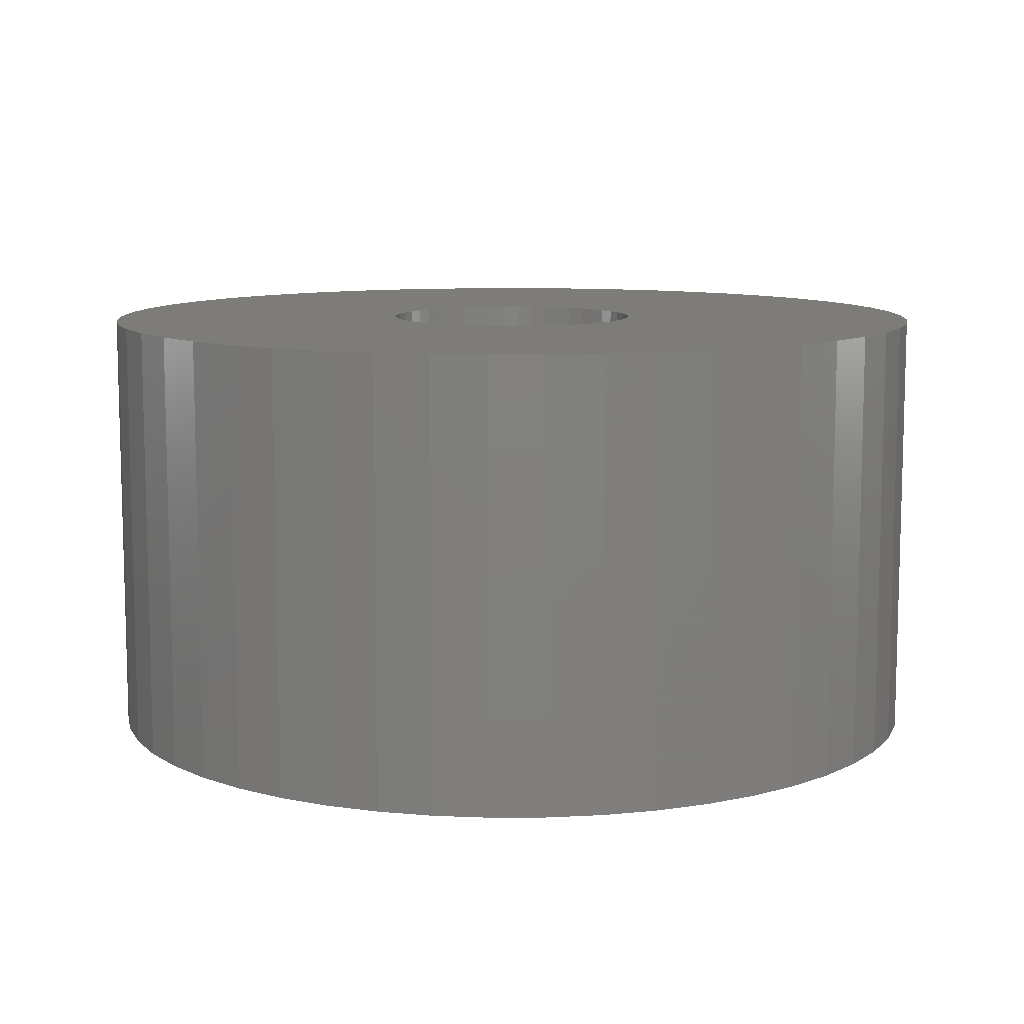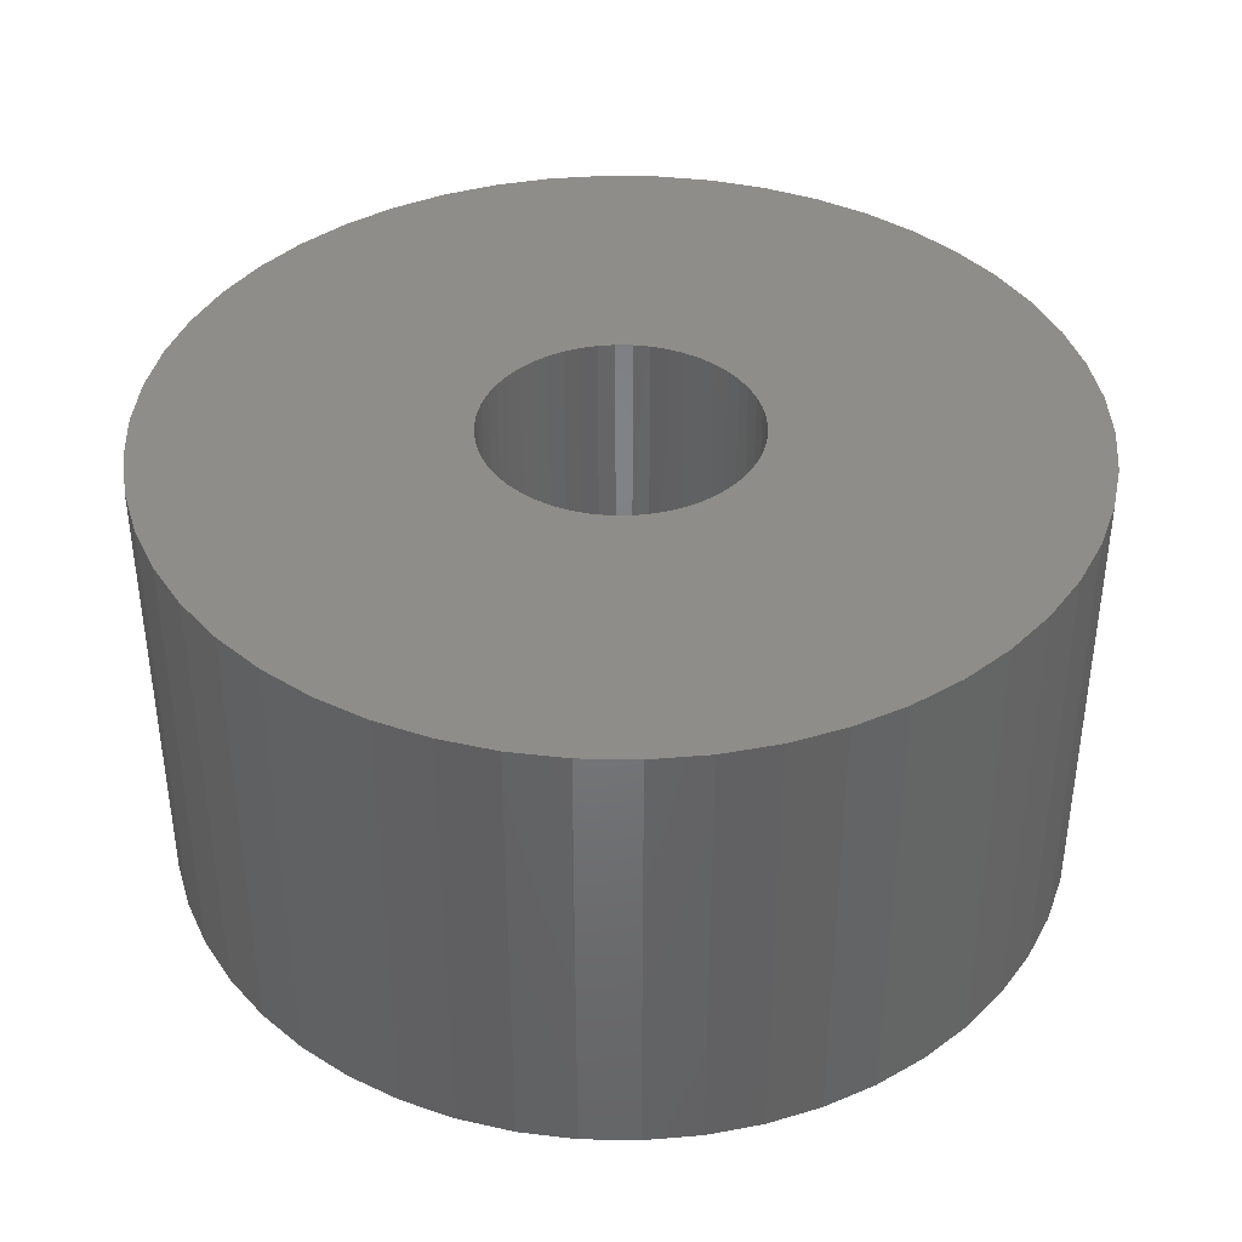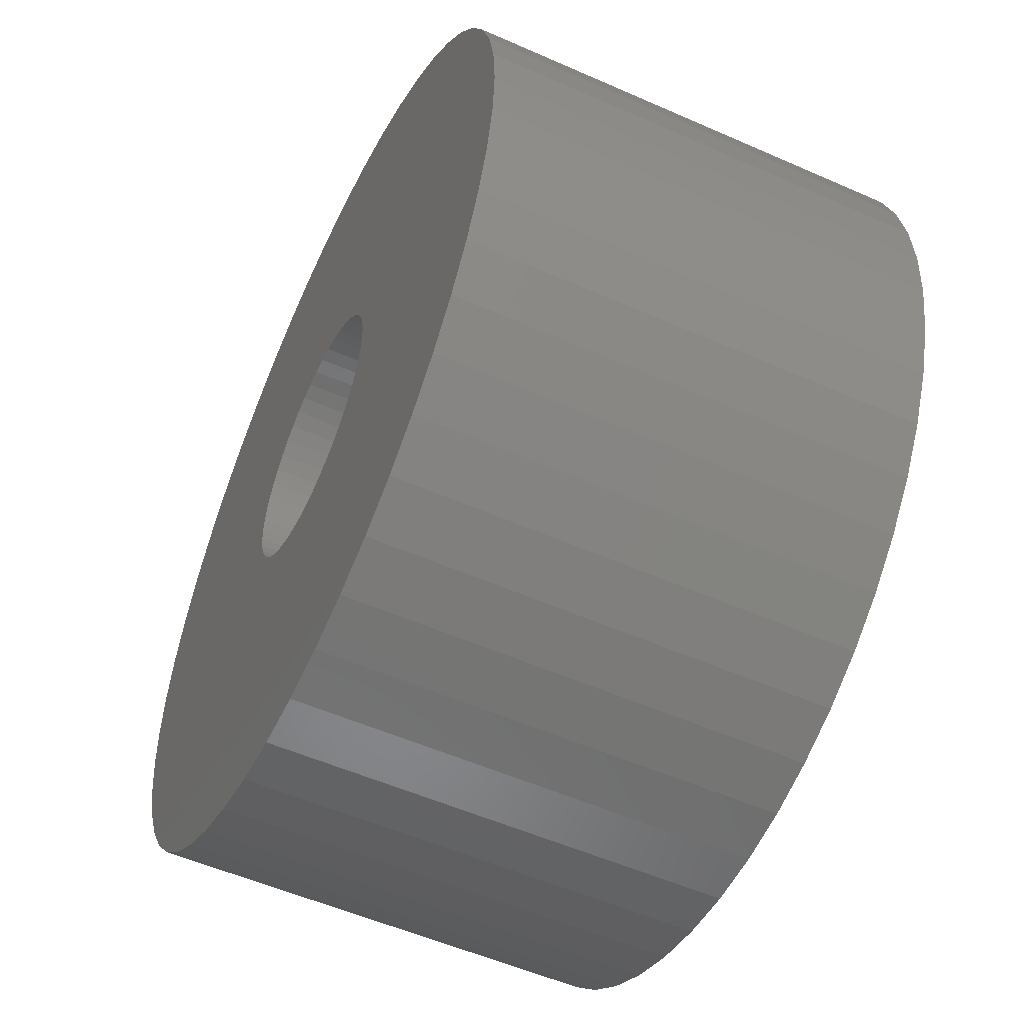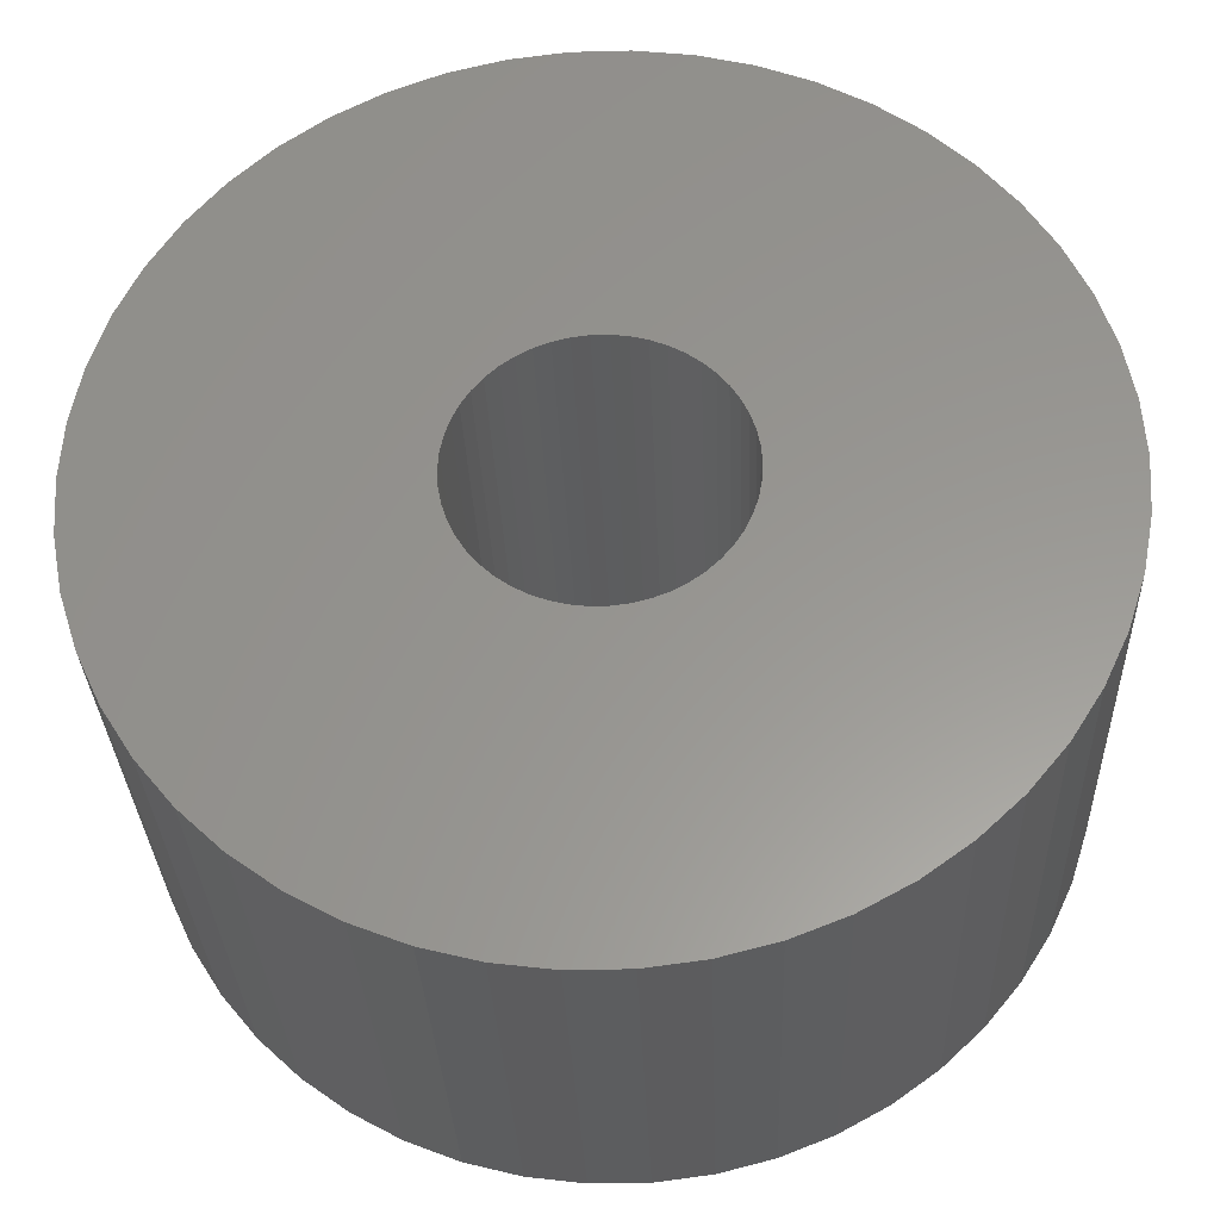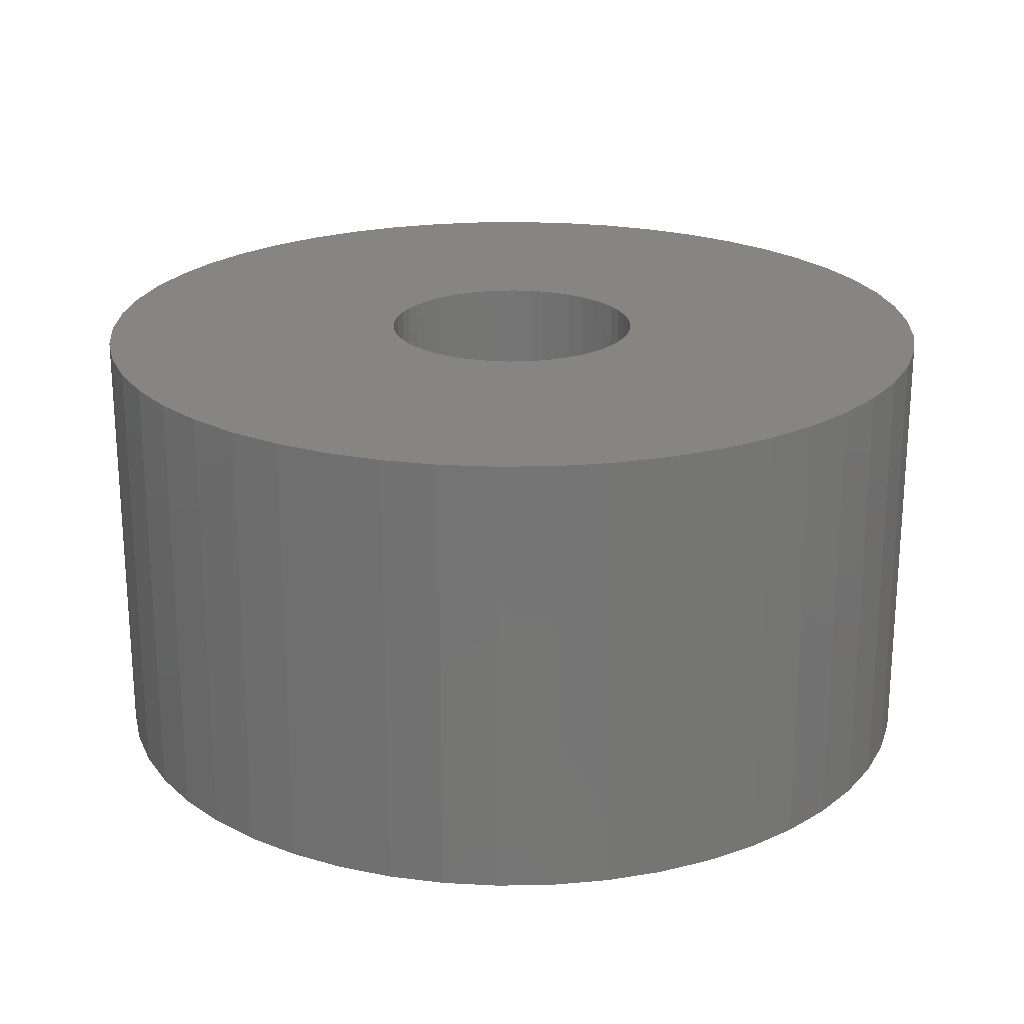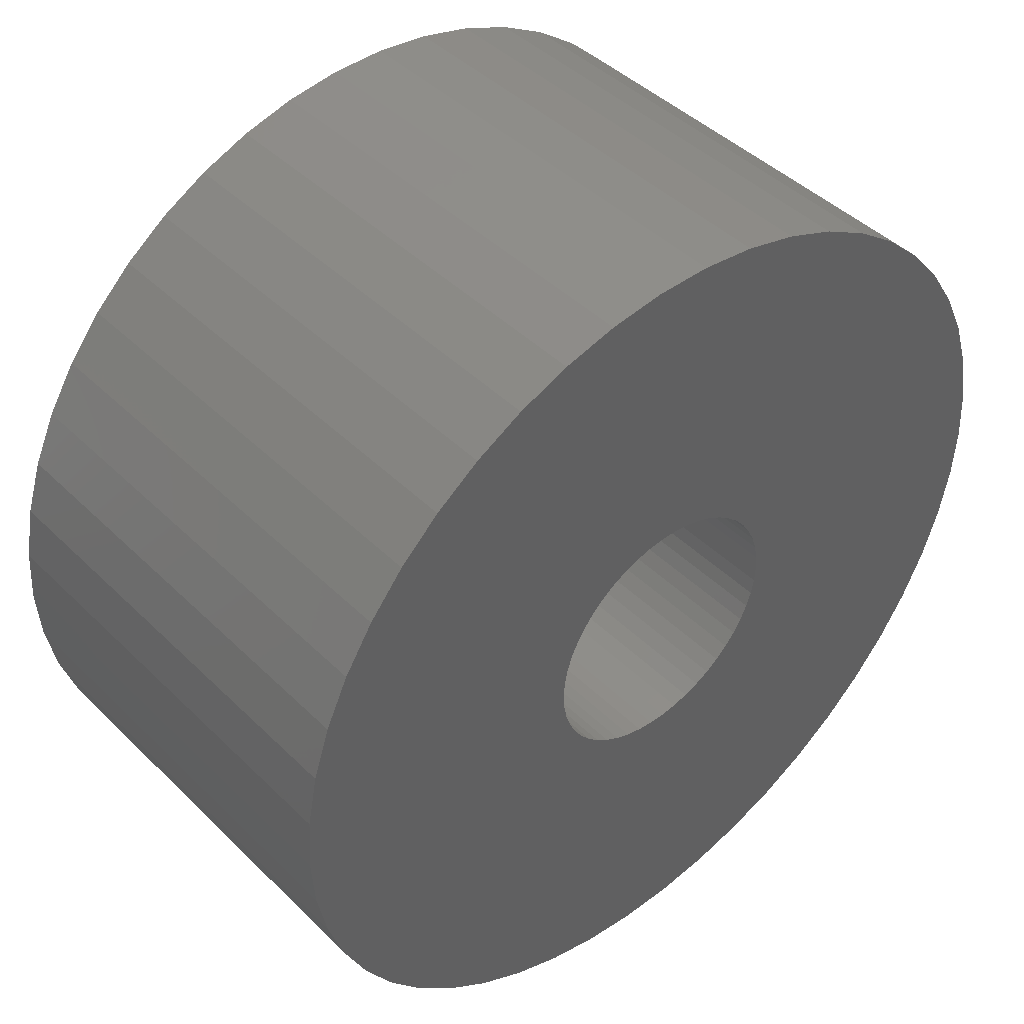
<metadata>
{"format":"stl","ext":"stl","renderer":"f3d","projection":"perspective","resolution":1024,"background":"white","views":[{"elev":9.8,"azim":-79.9,"up":"+Z"},{"elev":39.5,"azim":30.1,"up":"+Z"},{"elev":-53.9,"azim":-115.2,"up":"+Y"},{"elev":-30.9,"azim":2.1,"up":"+Y"},{"elev":22.2,"azim":-167.4,"up":"+Z"},{"elev":43.9,"azim":-41.3,"up":"+Y"}]}
</metadata>
<code>
# stl→obj: 200 verts, 400 faces
v 23.5 0 12
v 23.31 2.945 -12
v 23.31 2.945 12
v 23.5 0 -12
v -23.5 0 -12
v -23.31 2.945 12
v -23.31 2.945 -12
v -23.5 0 12
v 1.476 23.45 -12
v -1.476 23.45 12
v 1.476 23.45 12
v -1.476 23.45 -12
v -1.476 -23.45 -12
v 1.476 -23.45 12
v -1.476 -23.45 12
v 1.476 -23.45 -12
v 17.13 16.09 -12
v 14.98 18.11 12
v 17.13 16.09 12
v 14.98 18.11 -12
v -14.98 18.11 -12
v -17.13 16.09 12
v -14.98 18.11 12
v -17.13 16.09 -12
v -7.262 22.35 -12
v -10.01 21.26 12
v -7.262 22.35 12
v -10.01 21.26 -12
v 21.85 8.651 12
v 20.59 11.32 -12
v 20.59 11.32 12
v 21.85 8.651 -12
v 19.01 13.81 -12
v 19.01 13.81 12
v 10.01 21.26 -12
v 7.262 22.35 12
v 10.01 21.26 12
v 7.262 22.35 -12
v 12.59 19.84 -12
v 12.59 19.84 12
v -21.85 8.651 -12
v -20.59 11.32 12
v -20.59 11.32 -12
v -21.85 8.651 12
v -19.01 13.81 -12
v -19.01 13.81 12
v 7 0 12
v 6.945 0.8773 12
v 22.76 5.844 12
v 23.31 -2.945 12
v 6.78 1.741 12
v 6.945 -0.8773 12
v 6.508 2.577 12
v 22.76 -5.844 12
v 6.134 3.372 12
v 6.78 -1.741 12
v 5.663 4.114 12
v 21.85 -8.651 12
v 5.103 4.792 12
v 6.508 -2.577 12
v 4.462 5.394 12
v 20.59 -11.32 12
v 3.751 5.91 12
v 6.134 -3.372 12
v 2.98 6.334 12
v 19.01 -13.81 12
v 5.663 -4.114 12
v 2.163 6.657 12
v 4.403 23.08 12
v 1.312 6.876 12
v 0.4395 6.986 12
v -0.4395 6.986 12
v -1.312 6.876 12
v -4.403 23.08 12
v -2.163 6.657 12
v -2.98 6.334 12
v -3.751 5.91 12
v -12.59 19.84 12
v -4.462 5.394 12
v -5.103 4.792 12
v -5.663 4.114 12
v 17.13 -16.09 12
v 5.103 -4.792 12
v 14.98 -18.11 12
v 4.462 -5.394 12
v 12.59 -19.84 12
v 3.751 -5.91 12
v 10.01 -21.26 12
v 2.98 -6.334 12
v 7.262 -22.35 12
v 2.163 -6.657 12
v 4.403 -23.08 12
v 1.312 -6.876 12
v 0.4395 -6.986 12
v -0.4395 -6.986 12
v -1.312 -6.876 12
v -4.403 -23.08 12
v -2.163 -6.657 12
v -7.262 -22.35 12
v -2.98 -6.334 12
v -10.01 -21.26 12
v -3.751 -5.91 12
v -12.59 -19.84 12
v -4.462 -5.394 12
v -14.98 -18.11 12
v -5.103 -4.792 12
v -17.13 -16.09 12
v -5.663 -4.114 12
v -19.01 -13.81 12
v -6.134 -3.372 12
v -20.59 -11.32 12
v -6.508 -2.577 12
v -21.85 -8.651 12
v -6.78 -1.741 12
v -22.76 -5.844 12
v -6.945 -0.8773 12
v -23.31 -2.945 12
v -7 0 12
v -6.134 3.372 12
v -6.508 2.577 12
v -6.78 1.741 12
v -22.76 5.844 12
v -6.945 0.8773 12
v -4.403 23.08 -12
v 21.85 -8.651 -12
v 20.59 -11.32 -12
v 7 0 -12
v 23.31 -2.945 -12
v 6.945 -0.8773 -12
v 22.76 -5.844 -12
v 6.78 -1.741 -12
v 6.945 0.8773 -12
v 6.508 -2.577 -12
v 22.76 5.844 -12
v 6.134 -3.372 -12
v 19.01 -13.81 -12
v 6.78 1.741 -12
v 5.663 -4.114 -12
v 17.13 -16.09 -12
v 5.103 -4.792 -12
v 14.98 -18.11 -12
v 6.508 2.577 -12
v 4.462 -5.394 -12
v 12.59 -19.84 -12
v 3.751 -5.91 -12
v 10.01 -21.26 -12
v 6.134 3.372 -12
v 2.98 -6.334 -12
v 7.262 -22.35 -12
v 5.663 4.114 -12
v 2.163 -6.657 -12
v 4.403 -23.08 -12
v 1.312 -6.876 -12
v 0.4395 -6.986 -12
v -0.4395 -6.986 -12
v -1.312 -6.876 -12
v -4.403 -23.08 -12
v -2.163 -6.657 -12
v -7.262 -22.35 -12
v -2.98 -6.334 -12
v -10.01 -21.26 -12
v -3.751 -5.91 -12
v -12.59 -19.84 -12
v -4.462 -5.394 -12
v -14.98 -18.11 -12
v -5.103 -4.792 -12
v -17.13 -16.09 -12
v -19.01 -13.81 -12
v -5.663 -4.114 -12
v 5.103 4.792 -12
v 4.462 5.394 -12
v 3.751 5.91 -12
v 2.98 6.334 -12
v 2.163 6.657 -12
v 4.403 23.08 -12
v 1.312 6.876 -12
v 0.4395 6.986 -12
v -0.4395 6.986 -12
v -1.312 6.876 -12
v -2.163 6.657 -12
v -2.98 6.334 -12
v -3.751 5.91 -12
v -12.59 19.84 -12
v -4.462 5.394 -12
v -5.103 4.792 -12
v -5.663 4.114 -12
v -6.134 3.372 -12
v -6.508 2.577 -12
v -6.78 1.741 -12
v -22.76 5.844 -12
v -6.945 0.8773 -12
v -7 0 -12
v -6.134 -3.372 -12
v -20.59 -11.32 -12
v -6.508 -2.577 -12
v -21.85 -8.651 -12
v -6.78 -1.741 -12
v -22.76 -5.844 -12
v -6.945 -0.8773 -12
v -23.31 -2.945 -12
f 1 2 3
f 2 1 4
f 5 6 7
f 6 5 8
f 9 10 11
f 10 9 12
f 13 14 15
f 14 13 16
f 17 18 19
f 18 17 20
f 21 22 23
f 22 21 24
f 25 26 27
f 26 25 28
f 29 30 31
f 30 29 32
f 31 33 34
f 33 31 30
f 35 36 37
f 36 35 38
f 39 37 40
f 37 39 35
f 41 42 43
f 42 41 44
f 45 22 24
f 22 45 46
f 47 1 3
f 48 3 49
f 1 47 50
f 51 49 29
f 52 50 47
f 53 29 31
f 50 52 54
f 55 31 34
f 56 54 52
f 57 34 19
f 54 56 58
f 59 19 18
f 60 58 56
f 61 18 40
f 58 60 62
f 63 40 37
f 64 62 60
f 65 37 36
f 62 64 66
f 67 66 64
f 3 48 47
f 49 51 48
f 29 53 51
f 31 55 53
f 34 57 55
f 19 59 57
f 18 61 59
f 68 36 69
f 40 63 61
f 37 65 63
f 36 68 65
f 70 69 11
f 69 70 68
f 11 71 70
f 11 72 71
f 10 72 11
f 72 10 73
f 74 73 10
f 73 74 75
f 27 75 74
f 75 27 76
f 26 76 27
f 76 26 77
f 78 77 26
f 77 78 79
f 23 79 78
f 79 23 80
f 22 80 23
f 46 81 22
f 80 22 81
f 66 67 82
f 83 82 67
f 82 83 84
f 85 84 83
f 84 85 86
f 87 86 85
f 86 87 88
f 89 88 87
f 88 89 90
f 91 90 89
f 90 91 92
f 93 92 91
f 92 93 14
f 94 14 93
f 95 14 94
f 15 95 96
f 95 15 14
f 97 96 98
f 99 98 100
f 101 100 102
f 96 97 15
f 103 102 104
f 105 104 106
f 107 106 108
f 109 108 110
f 111 110 112
f 113 112 114
f 115 114 116
f 98 99 97
f 117 116 118
f 81 46 119
f 42 119 46
f 100 101 99
f 119 42 120
f 102 103 101
f 44 120 42
f 104 105 103
f 120 44 121
f 106 107 105
f 122 121 44
f 108 109 107
f 121 122 123
f 110 111 109
f 6 123 122
f 112 113 111
f 123 6 118
f 114 115 113
f 8 118 6
f 116 117 115
f 118 8 117
f 124 27 74
f 27 124 25
f 62 125 58
f 125 62 126
f 127 4 128
f 129 128 130
f 4 127 2
f 131 130 125
f 132 2 127
f 133 125 126
f 2 132 134
f 135 126 136
f 137 134 132
f 138 136 139
f 134 137 32
f 140 139 141
f 142 32 137
f 143 141 144
f 32 142 30
f 145 144 146
f 147 30 142
f 148 146 149
f 30 147 33
f 150 33 147
f 128 129 127
f 130 131 129
f 125 133 131
f 126 135 133
f 136 138 135
f 139 140 138
f 141 143 140
f 151 149 152
f 144 145 143
f 146 148 145
f 149 151 148
f 153 152 16
f 152 153 151
f 16 154 153
f 16 155 154
f 13 155 16
f 155 13 156
f 157 156 13
f 156 157 158
f 159 158 157
f 158 159 160
f 161 160 159
f 160 161 162
f 163 162 161
f 162 163 164
f 165 164 163
f 164 165 166
f 167 166 165
f 168 169 167
f 166 167 169
f 33 150 17
f 170 17 150
f 17 170 20
f 171 20 170
f 20 171 39
f 172 39 171
f 39 172 35
f 173 35 172
f 35 173 38
f 174 38 173
f 38 174 175
f 176 175 174
f 175 176 9
f 177 9 176
f 178 9 177
f 12 178 179
f 178 12 9
f 124 179 180
f 25 180 181
f 28 181 182
f 179 124 12
f 183 182 184
f 21 184 185
f 24 185 186
f 45 186 187
f 43 187 188
f 41 188 189
f 190 189 191
f 180 25 124
f 7 191 192
f 169 168 193
f 194 193 168
f 181 28 25
f 193 194 195
f 182 183 28
f 196 195 194
f 184 21 183
f 195 196 197
f 185 24 21
f 198 197 196
f 186 45 24
f 197 198 199
f 187 43 45
f 200 199 198
f 188 41 43
f 199 200 192
f 189 190 41
f 5 192 200
f 191 7 190
f 192 5 7
f 49 32 29
f 32 49 134
f 3 134 49
f 134 3 2
f 34 17 19
f 17 34 33
f 38 69 36
f 69 38 175
f 175 11 69
f 11 175 9
f 20 40 18
f 40 20 39
f 43 46 45
f 46 43 42
f 190 44 41
f 44 190 122
f 7 122 190
f 122 7 6
f 28 78 26
f 78 28 183
f 183 23 78
f 23 183 21
f 12 74 10
f 74 12 124
f 50 4 1
f 4 50 128
f 82 136 66
f 136 82 139
f 167 105 107
f 105 167 165
f 194 113 196
f 113 194 111
f 167 109 168
f 109 167 107
f 146 86 88
f 86 146 144
f 66 126 62
f 126 66 136
f 54 128 50
f 128 54 130
f 58 130 54
f 130 58 125
f 198 117 200
f 117 198 115
f 200 8 5
f 8 200 117
f 196 115 198
f 115 196 113
f 141 82 84
f 82 141 139
f 149 88 90
f 88 149 146
f 152 90 92
f 90 152 149
f 16 92 14
f 92 16 152
f 157 15 97
f 15 157 13
f 161 99 101
f 99 161 159
f 159 97 99
f 97 159 157
f 168 111 194
f 111 168 109
f 144 84 86
f 84 144 141
f 163 101 103
f 101 163 161
f 165 103 105
f 103 165 163
f 127 48 132
f 48 127 47
f 118 191 123
f 191 118 192
f 178 71 72
f 71 178 177
f 154 95 94
f 95 154 155
f 171 59 61
f 59 171 170
f 185 79 80
f 79 185 184
f 181 75 76
f 75 181 180
f 142 55 147
f 55 142 53
f 132 51 137
f 51 132 48
f 174 65 68
f 65 174 173
f 173 63 65
f 63 173 172
f 120 187 119
f 187 120 188
f 121 188 120
f 188 121 189
f 180 73 75
f 73 180 179
f 137 53 142
f 53 137 51
f 150 59 170
f 59 150 57
f 147 57 150
f 57 147 55
f 176 68 70
f 68 176 174
f 177 70 71
f 70 177 176
f 172 61 63
f 61 172 171
f 119 186 81
f 186 119 187
f 81 185 80
f 185 81 186
f 123 189 121
f 189 123 191
f 182 76 77
f 76 182 181
f 184 77 79
f 77 184 182
f 179 72 73
f 72 179 178
f 129 47 127
f 47 129 52
f 135 60 133
f 60 135 64
f 110 195 112
f 195 110 193
f 108 193 110
f 193 108 169
f 145 89 87
f 89 145 148
f 133 56 131
f 56 133 60
f 140 67 138
f 67 140 83
f 106 169 108
f 169 106 166
f 112 197 114
f 197 112 195
f 116 192 118
f 192 116 199
f 140 85 83
f 85 140 143
f 148 91 89
f 91 148 151
f 151 93 91
f 93 151 153
f 153 94 93
f 94 153 154
f 131 52 129
f 52 131 56
f 138 64 135
f 64 138 67
f 155 96 95
f 96 155 156
f 158 100 98
f 100 158 160
f 156 98 96
f 98 156 158
f 114 199 116
f 199 114 197
f 143 87 85
f 87 143 145
f 160 102 100
f 102 160 162
f 162 104 102
f 104 162 164
f 164 106 104
f 106 164 166

</code>
